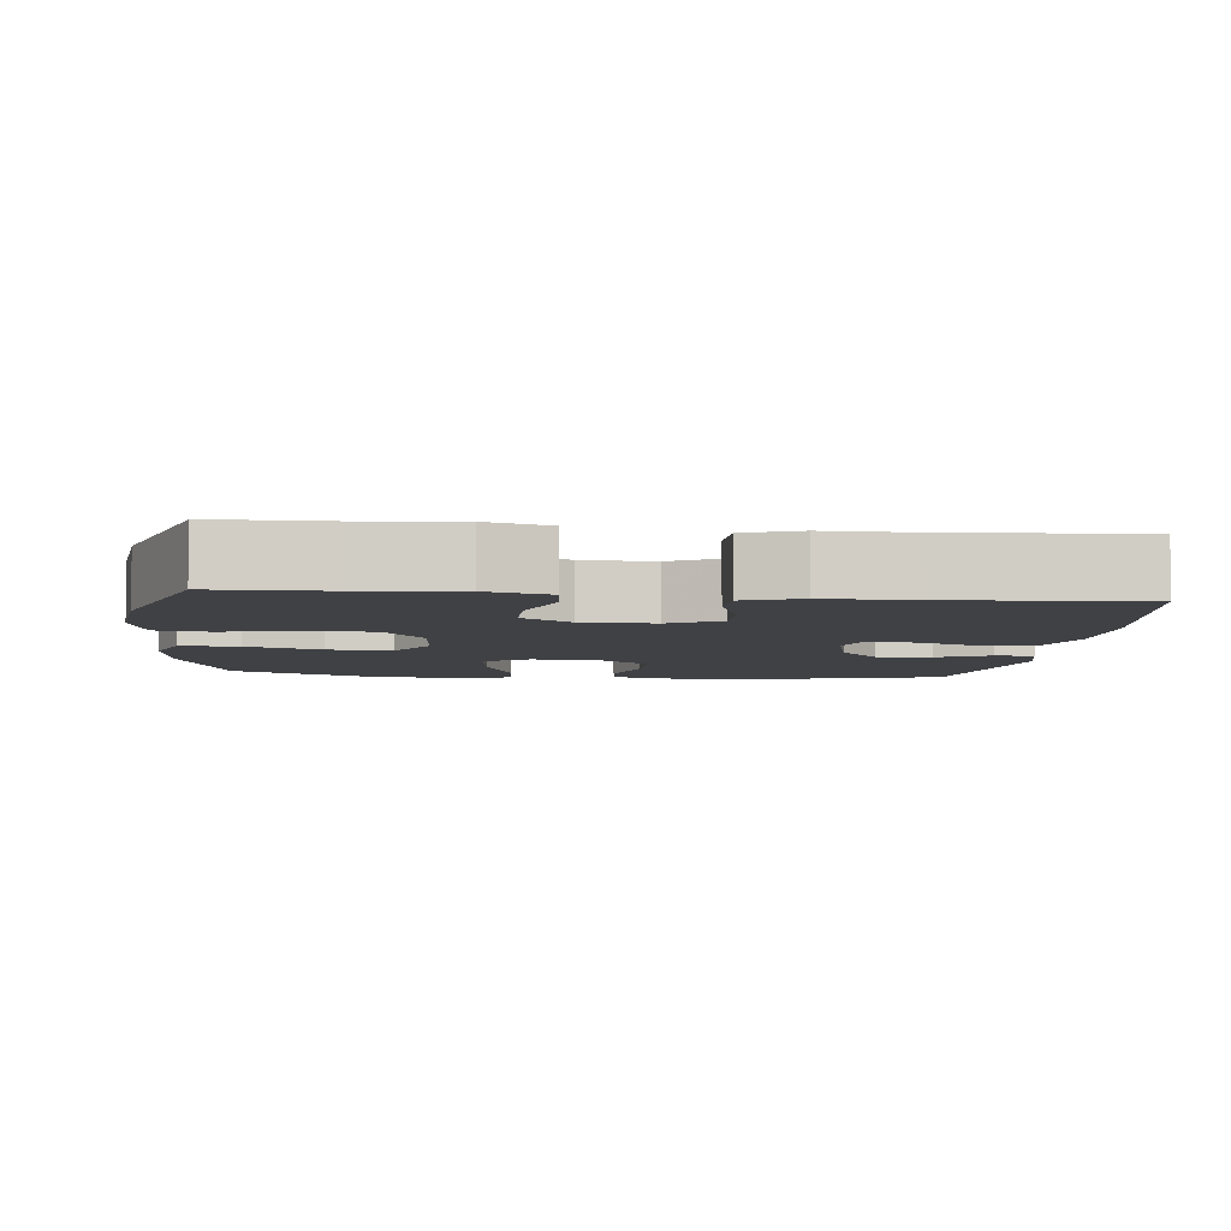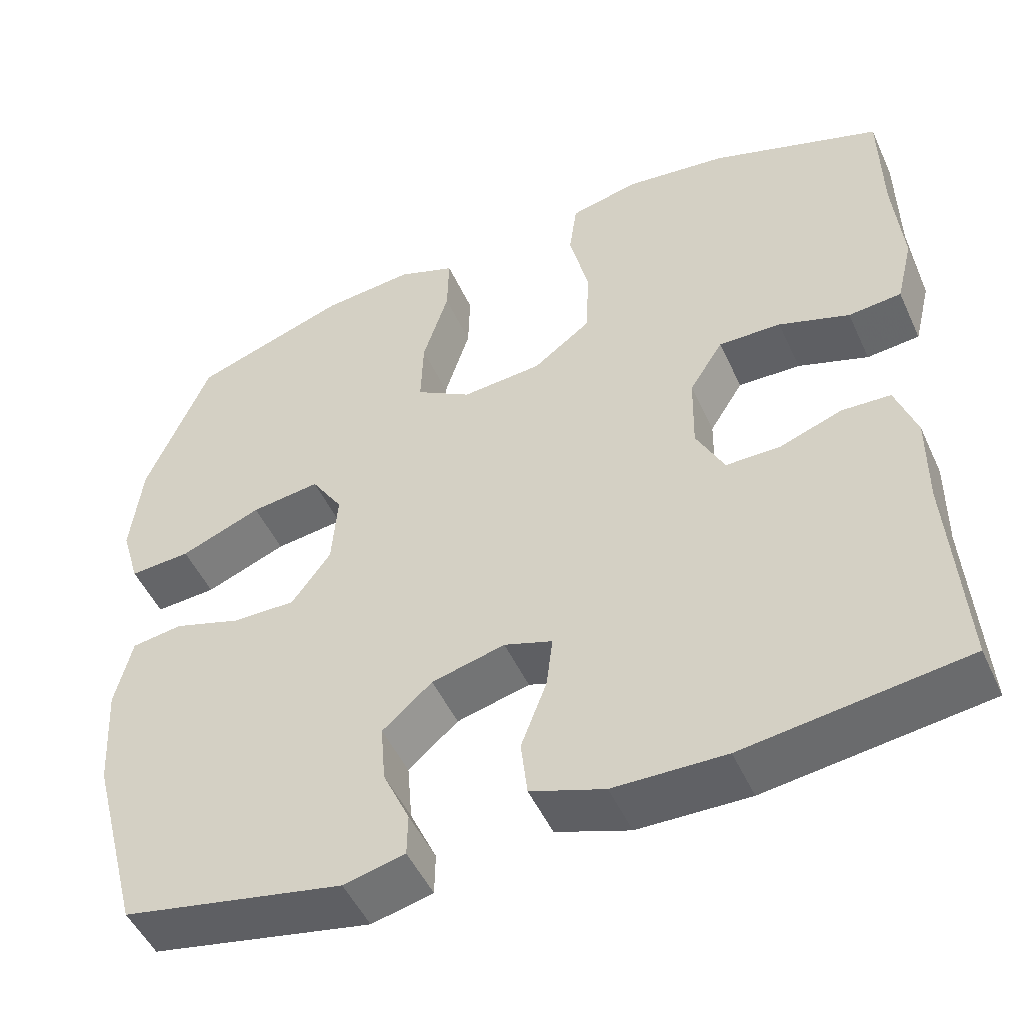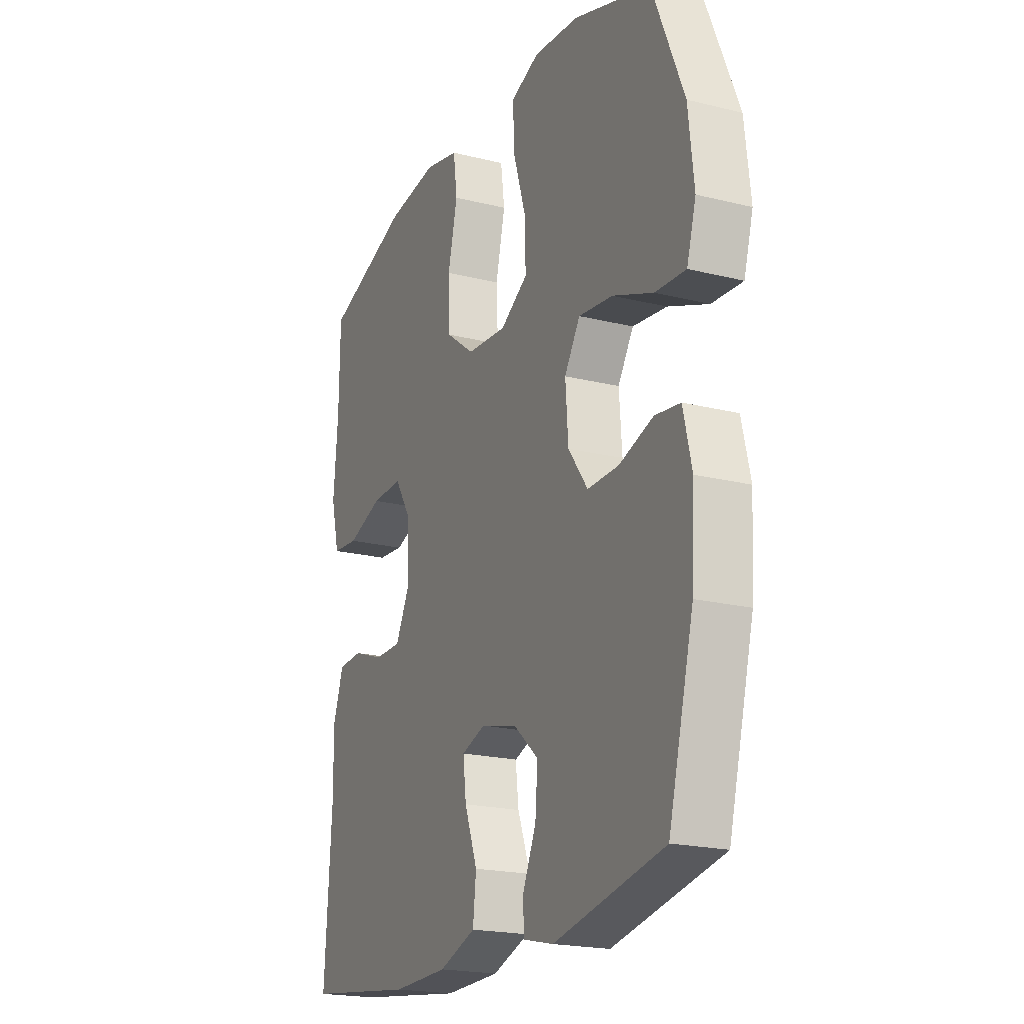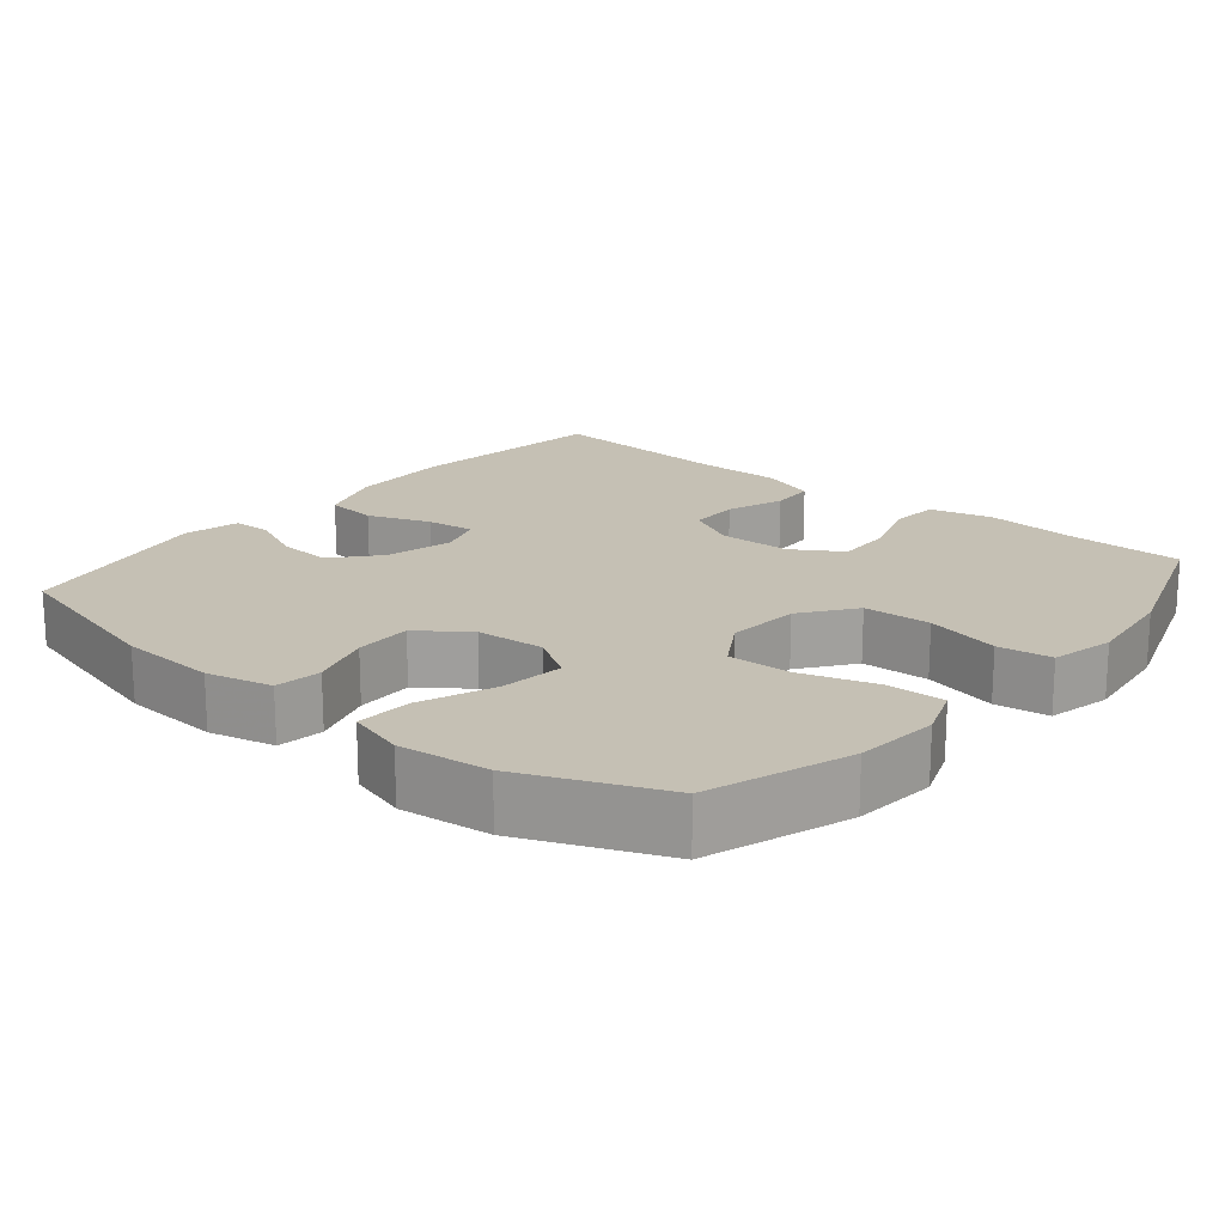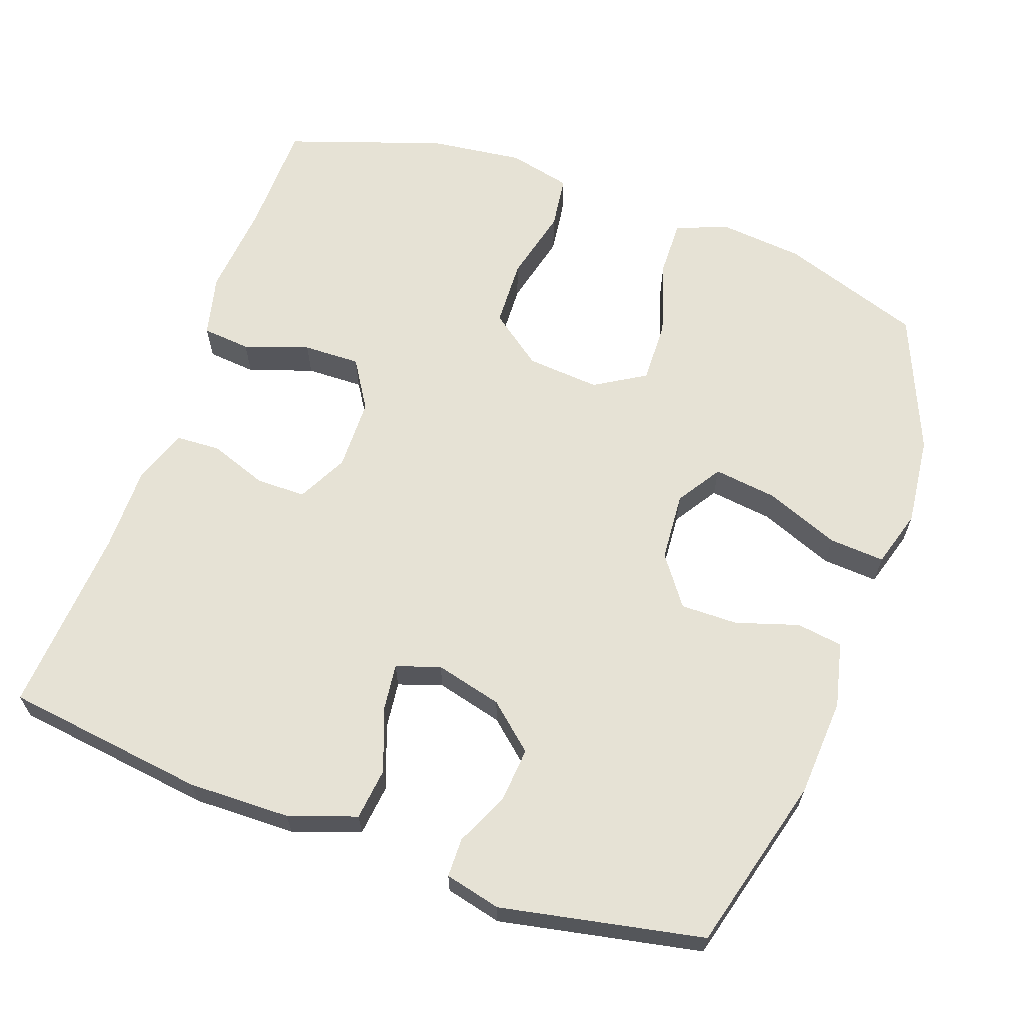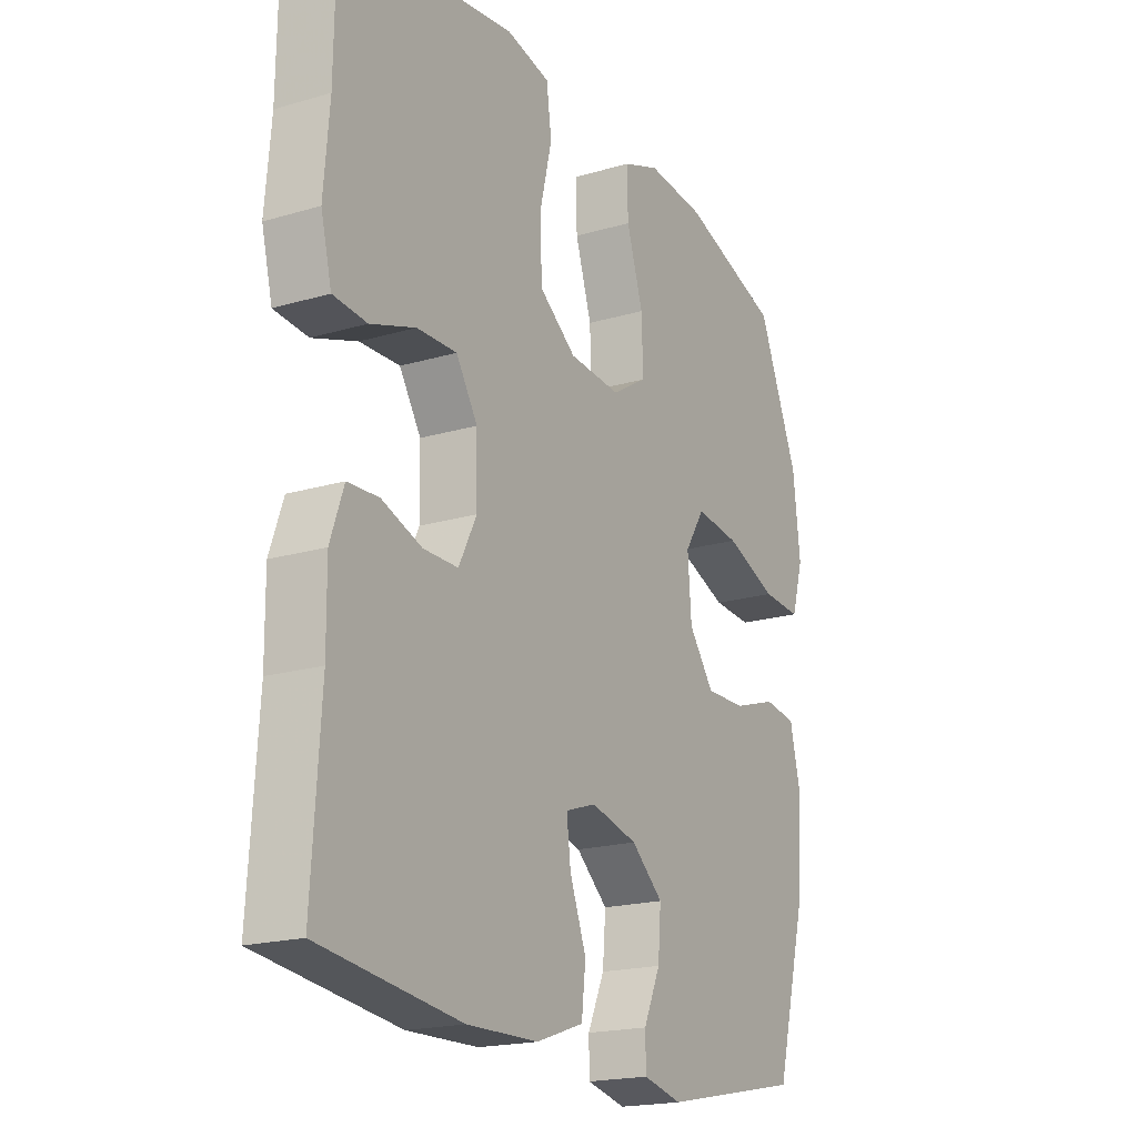
<metadata>
{"format":"obj","ext":"obj","renderer":"f3d","projection":"perspective","resolution":1024,"background":"white","views":[{"elev":-5.9,"azim":83.8,"up":"+Y"},{"elev":-49.8,"azim":24.1,"up":"+Z"},{"elev":-20.4,"azim":-114.4,"up":"+Z"},{"elev":18.4,"azim":-50.3,"up":"+Y"},{"elev":63.9,"azim":-160.2,"up":"+Y"},{"elev":-19.1,"azim":119.3,"up":"+Z"}]}
</metadata>
<code>
v 0.5 0.07 -0.5
v 0.225 0.07 -0.536
v 0.086 0.07 -0.533
v -0.006 0.07 -0.501
v -0.014 0.07 -0.43
v 0.018 0.07 -0.345
v 0.026 0.07 -0.28
v -0.034 0.07 -0.26
v -0.125 0.07 -0.283
v -0.187 0.07 -0.337
v -0.181 0.07 -0.411
v -0.148 0.07 -0.484
v -0.149 0.07 -0.537
v -0.225 0.07 -0.555
v -0.5 0.07 -0.5
v -0.563 0.07 -0.26
v -0.571 0.07 -0.127
v -0.55 0.07 -0.038
v -0.487 0.07 -0.029
v -0.402 0.07 -0.056
v -0.324 0.07 -0.057
v -0.275 0.07 0.01
v -0.268 0.07 0.104
v -0.307 0.07 0.165
v -0.393 0.07 0.154
v -0.494 0.07 0.114
v -0.57 0.07 0.109
v -0.593 0.07 0.187
v -0.579 0.07 0.31
v -0.5 0.07 0.5
v -0.307 0.07 0.566
v -0.193 0.07 0.577
v -0.121 0.07 0.55
v -0.123 0.07 0.472
v -0.155 0.07 0.37
v -0.158 0.07 0.283
v -0.089 0.07 0.241
v 0.011 0.07 0.249
v 0.083 0.07 0.303
v 0.087 0.07 0.395
v 0.063 0.07 0.496
v 0.073 0.07 0.569
v 0.159 0.07 0.589
v 0.287 0.07 0.573
v 0.5 0.07 0.5
v 0.502 0.07 0.346
v 0.513 0.07 0.217
v 0.492 0.07 0.132
v 0.426 0.07 0.126
v 0.338 0.07 0.156
v 0.26 0.07 0.158
v 0.218 0.07 0.091
v 0.216 0.07 -0.007
v 0.251 0.07 -0.076
v 0.319 0.07 -0.076
v 0.397 0.07 -0.048
v 0.458 0.07 -0.051
v 0.484 0.07 -0.126
v 0.483 0.07 -0.242
v 0.5 0 -0.5
v 0.225 0 -0.536
v 0.086 0 -0.533
v -0.006 0 -0.501
v -0.014 0 -0.43
v 0.018 0 -0.345
v 0.026 0 -0.28
v -0.034 0 -0.26
v -0.125 0 -0.283
v -0.187 0 -0.337
v -0.181 0 -0.411
v -0.148 0 -0.484
v -0.149 0 -0.537
v -0.225 0 -0.555
v -0.5 0 -0.5
v -0.563 0 -0.26
v -0.571 0 -0.127
v -0.55 0 -0.038
v -0.487 0 -0.029
v -0.402 0 -0.056
v -0.324 0 -0.057
v -0.275 0 0.01
v -0.268 0 0.104
v -0.307 0 0.165
v -0.393 0 0.154
v -0.494 0 0.114
v -0.57 0 0.109
v -0.593 0 0.187
v -0.579 0 0.31
v -0.5 0 0.5
v -0.307 0 0.566
v -0.193 0 0.577
v -0.121 0 0.55
v -0.123 0 0.472
v -0.155 0 0.37
v -0.158 0 0.283
v -0.089 0 0.241
v 0.011 0 0.249
v 0.083 0 0.303
v 0.087 0 0.395
v 0.063 0 0.496
v 0.073 0 0.569
v 0.159 0 0.589
v 0.287 0 0.573
v 0.5 0 0.5
v 0.502 0 0.346
v 0.513 0 0.217
v 0.492 0 0.132
v 0.426 0 0.126
v 0.338 0 0.156
v 0.26 0 0.158
v 0.218 0 0.091
v 0.216 0 -0.007
v 0.251 0 -0.076
v 0.319 0 -0.076
v 0.397 0 -0.048
v 0.458 0 -0.051
v 0.484 0 -0.126
v 0.483 0 -0.242
f 56 57 58 59
f 55 56 59 1
f 54 55 1 2
f 53 54 2 3
f 52 53 3 4
f 47 48 49 50
f 46 47 50 51
f 45 46 51
f 44 45 51
f 43 44 51 52
f 40 41 42 43
f 39 40 43 52
f 32 33 34 35
f 32 35 36
f 31 32 36
f 30 31 36
f 29 30 36
f 28 29 36 37
f 25 26 27 28
f 24 25 28 37
f 17 18 19 20
f 17 20 21
f 16 17 21
f 15 16 21
f 14 15 21 22
f 11 12 13 14
f 10 11 14 22
f 52 4 5 6
f 52 6 7
f 38 39 52 7
f 23 24 37 38
f 23 38 7 8
f 9 10 22 23
f 8 9 23
f 118 117 116 115
f 60 118 115 114
f 61 60 114 113
f 62 61 113 112
f 63 62 112 111
f 109 108 107 106
f 110 109 106 105
f 110 105 104
f 110 104 103
f 111 110 103 102
f 102 101 100 99
f 111 102 99 98
f 94 93 92 91
f 95 94 91
f 95 91 90
f 95 90 89
f 95 89 88
f 96 95 88 87
f 87 86 85 84
f 96 87 84 83
f 79 78 77 76
f 80 79 76
f 80 76 75
f 80 75 74
f 81 80 74 73
f 73 72 71 70
f 81 73 70 69
f 65 64 63 111
f 66 65 111
f 66 111 98 97
f 97 96 83 82
f 67 66 97 82
f 82 81 69 68
f 82 68 67
f 1 60 61 2
f 2 61 62 3
f 3 62 63 4
f 4 63 64 5
f 5 64 65 6
f 6 65 66 7
f 7 66 67 8
f 8 67 68 9
f 9 68 69 10
f 10 69 70 11
f 11 70 71 12
f 12 71 72 13
f 13 72 73 14
f 14 73 74 15
f 15 74 75 16
f 16 75 76 17
f 17 76 77 18
f 18 77 78 19
f 19 78 79 20
f 20 79 80 21
f 21 80 81 22
f 22 81 82 23
f 23 82 83 24
f 24 83 84 25
f 25 84 85 26
f 26 85 86 27
f 27 86 87 28
f 28 87 88 29
f 29 88 89 30
f 30 89 90 31
f 31 90 91 32
f 32 91 92 33
f 33 92 93 34
f 34 93 94 35
f 35 94 95 36
f 36 95 96 37
f 37 96 97 38
f 38 97 98 39
f 39 98 99 40
f 40 99 100 41
f 41 100 101 42
f 42 101 102 43
f 43 102 103 44
f 44 103 104 45
f 45 104 105 46
f 46 105 106 47
f 47 106 107 48
f 48 107 108 49
f 49 108 109 50
f 50 109 110 51
f 51 110 111 52
f 52 111 112 53
f 53 112 113 54
f 54 113 114 55
f 55 114 115 56
f 56 115 116 57
f 57 116 117 58
f 58 117 118 59
f 59 118 60 1

</code>
